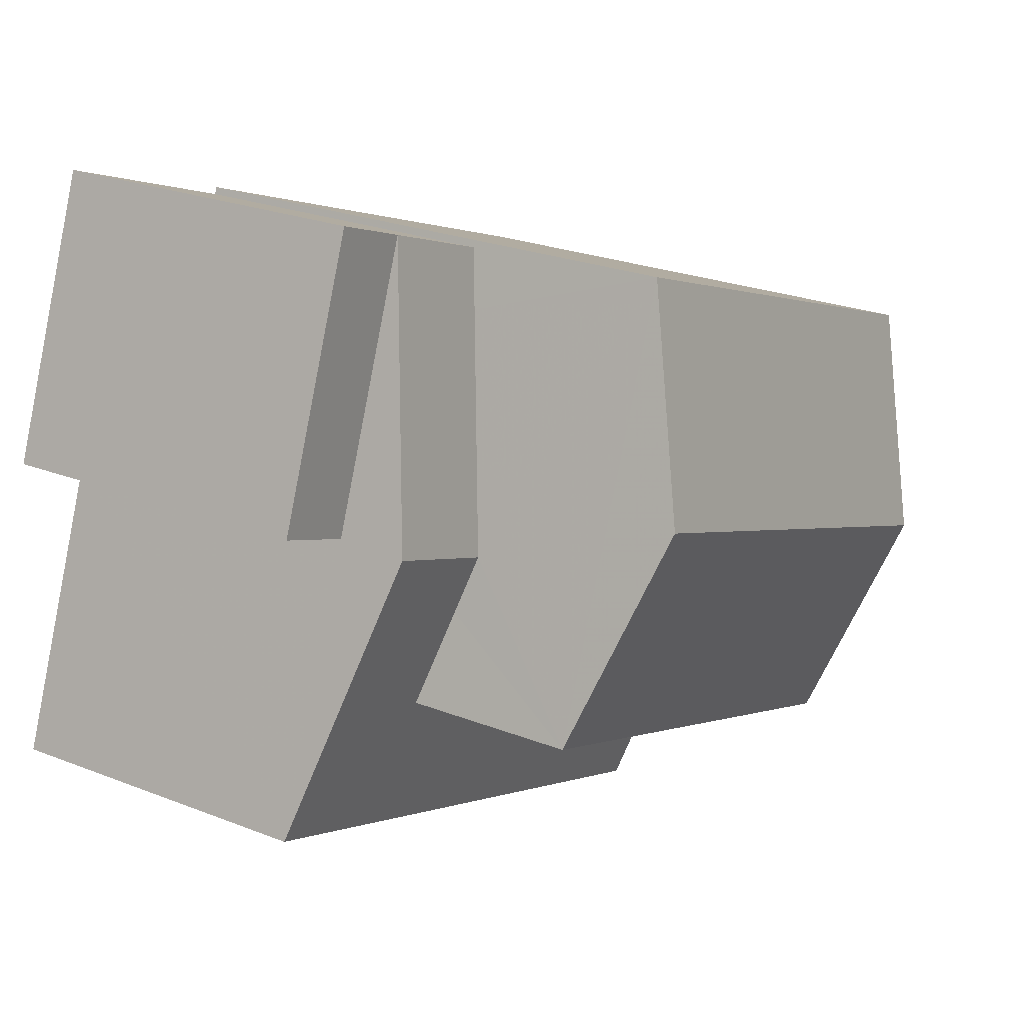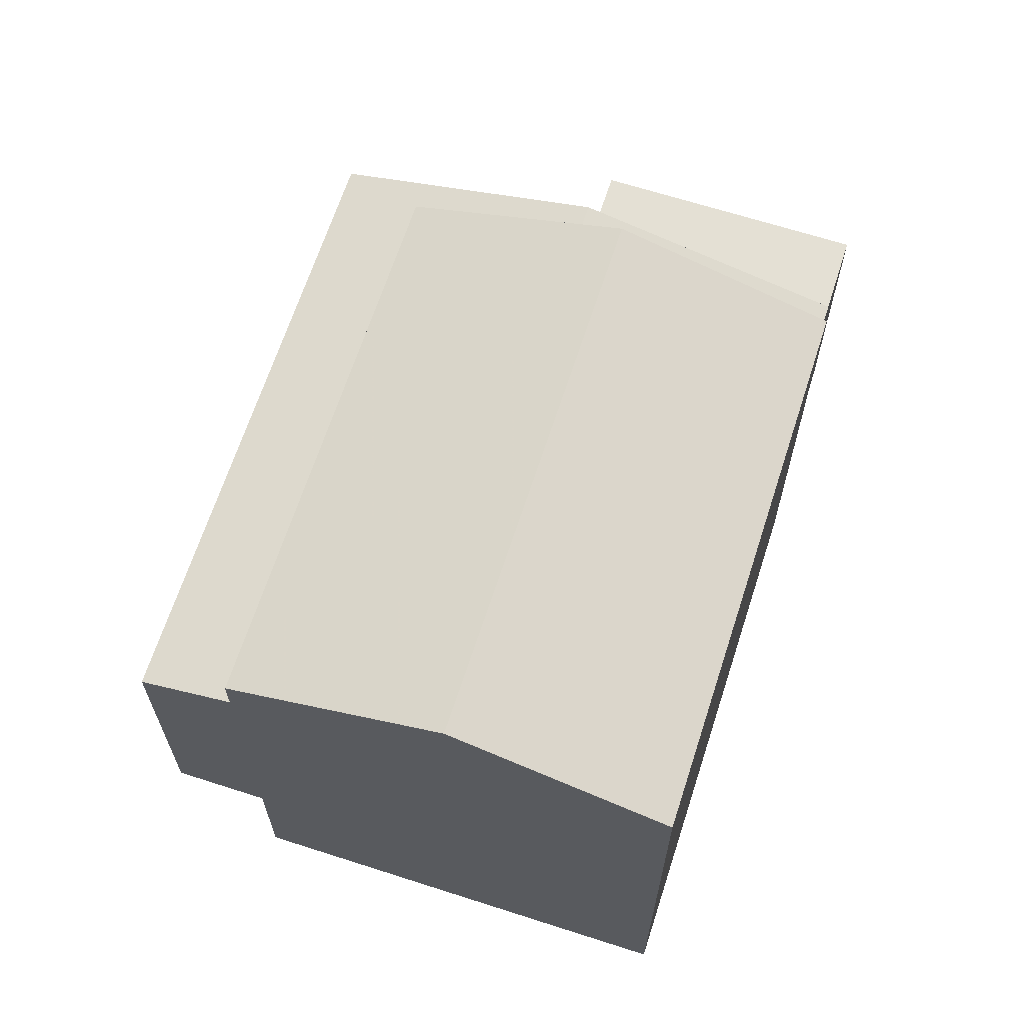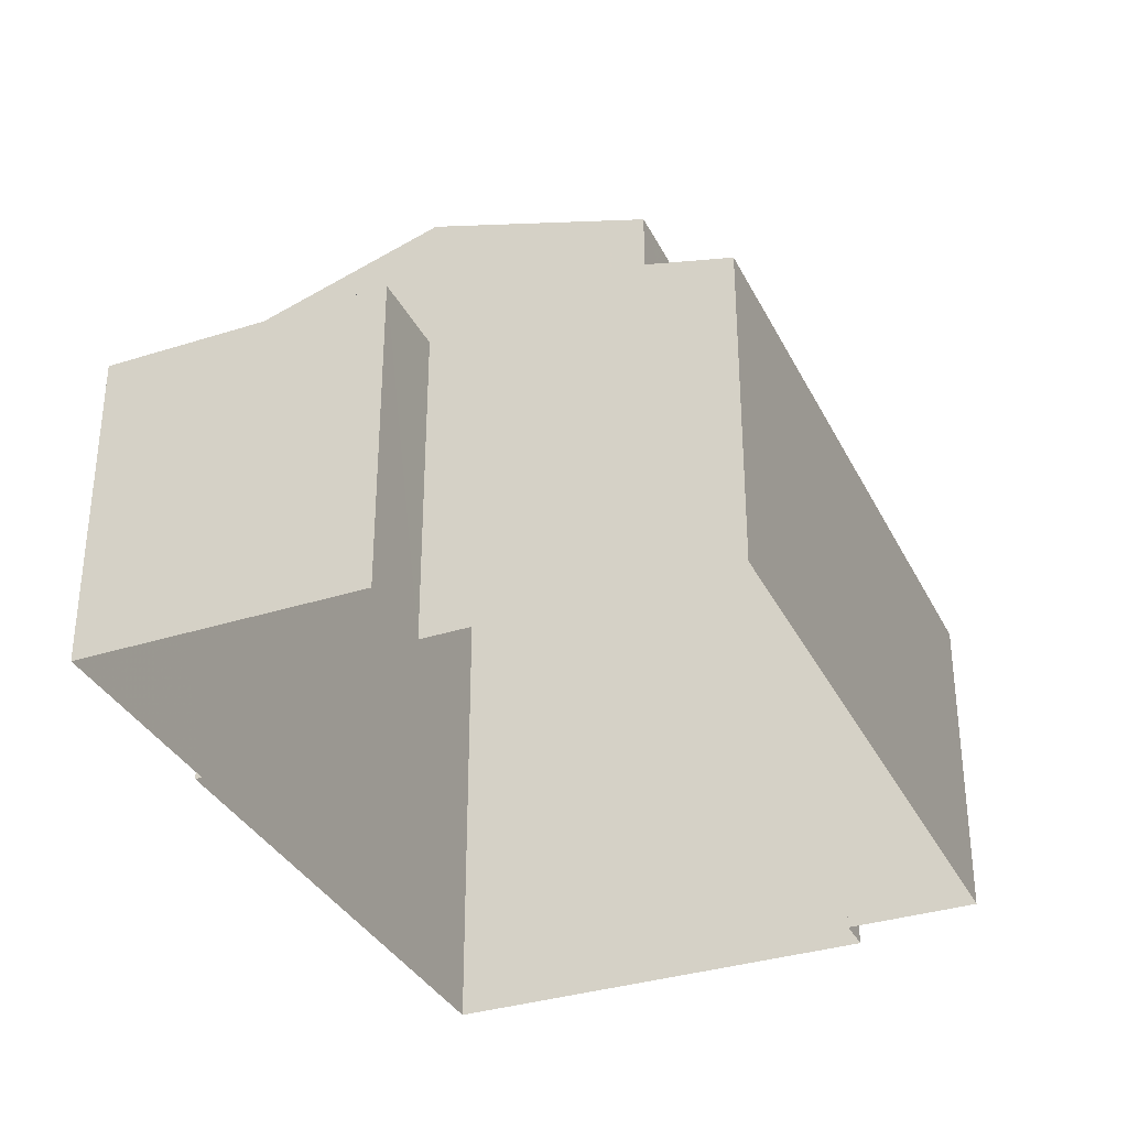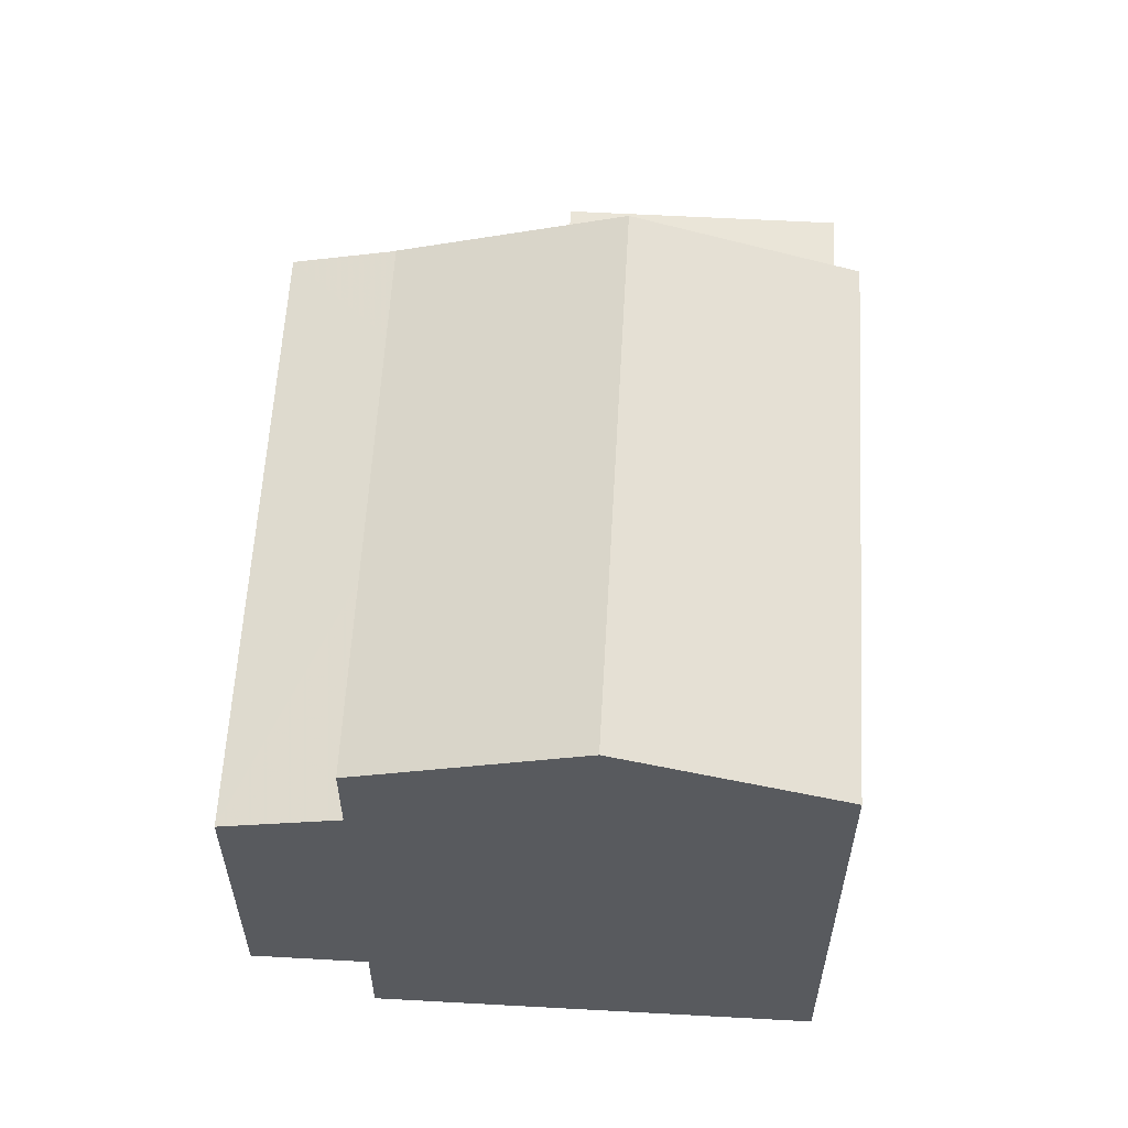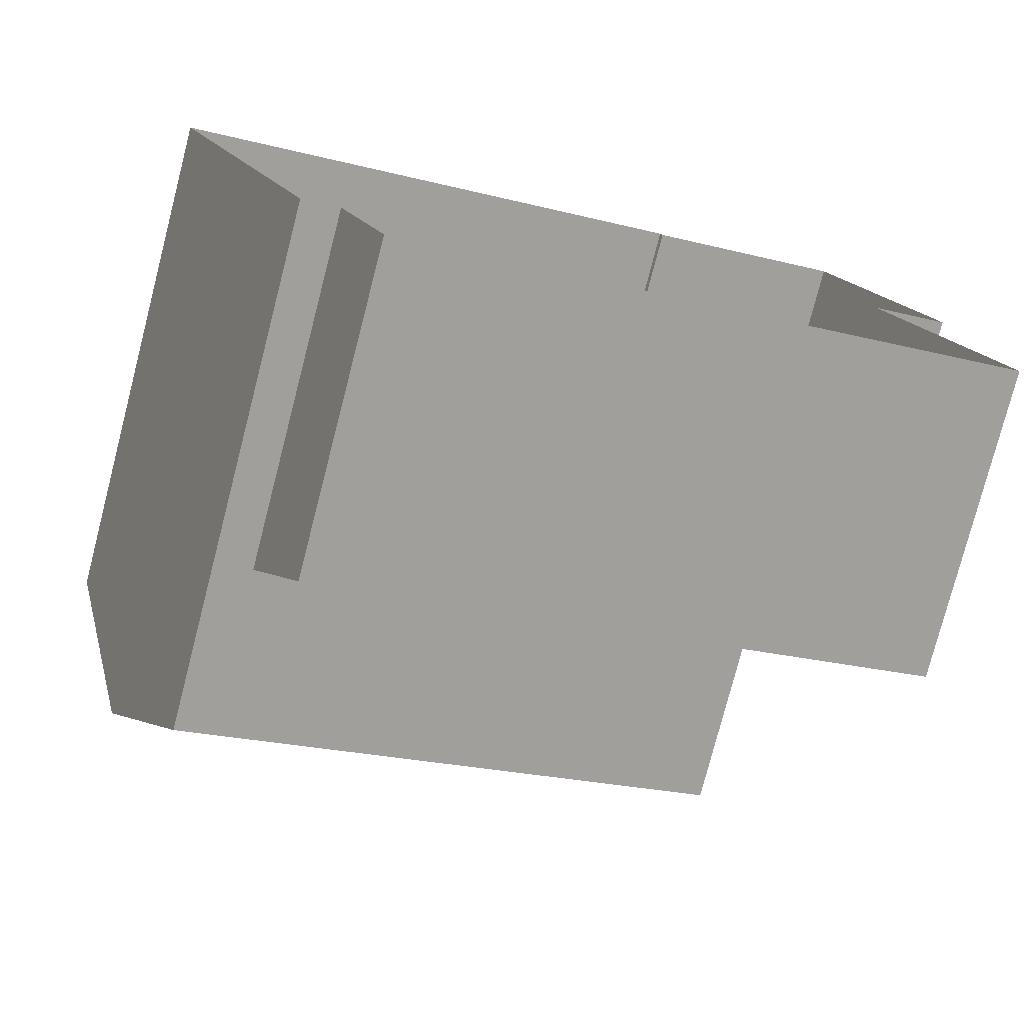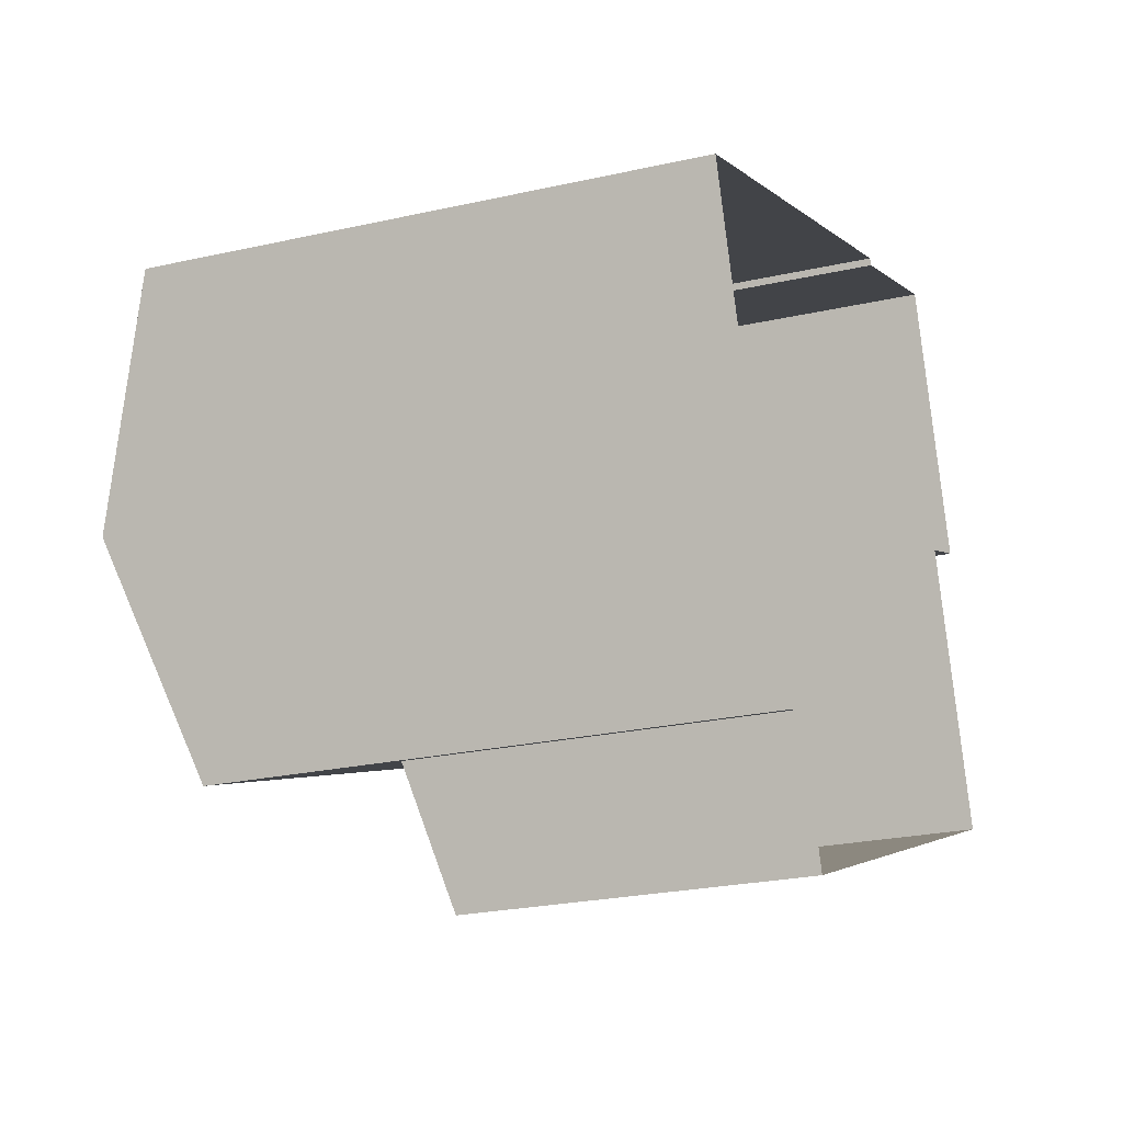
<metadata>
{"format":"obj","ext":"obj","renderer":"f3d","projection":"perspective","resolution":1024,"background":"white","views":[{"elev":24.6,"azim":-57.2,"up":"+Y"},{"elev":66.0,"azim":87.4,"up":"+Z"},{"elev":-34.0,"azim":-87.1,"up":"+Z"},{"elev":59.2,"azim":72.7,"up":"+Z"},{"elev":-77.7,"azim":165.5,"up":"+Y"},{"elev":-24.2,"azim":110.5,"up":"+Y"}]}
</metadata>
<code>
v 1.283e+04 -1.481e+04 18.76
v 1.283e+04 -1.482e+04 18.76
v 1.282e+04 -1.481e+04 18.76
v 1.283e+04 -1.481e+04 18.76
v 1.283e+04 -1.481e+04 18.76
v 1.282e+04 -1.481e+04 18.76
v 1.282e+04 -1.481e+04 18.76
v 1.282e+04 -1.481e+04 18.76
v 1.283e+04 -1.481e+04 18.76
v 1.283e+04 -1.481e+04 18.76
v 1.283e+04 -1.481e+04 22.89
v 1.282e+04 -1.481e+04 22.89
v 1.282e+04 -1.481e+04 22.89
v 1.282e+04 -1.481e+04 22.89
v 1.283e+04 -1.481e+04 23.31
v 1.283e+04 -1.481e+04 23.31
v 1.283e+04 -1.482e+04 22.89
v 1.282e+04 -1.481e+04 22.89
v 1.282e+04 -1.481e+04 23.8
v 1.282e+04 -1.481e+04 23.31
v 1.283e+04 -1.481e+04 23.62
v 1.283e+04 -1.481e+04 23.8
v 1.283e+04 -1.481e+04 23.07
v 1.283e+04 -1.481e+04 22.89
v 1.283e+04 -1.481e+04 25.49
v 1.283e+04 -1.481e+04 26.4
v 1.282e+04 -1.481e+04 25.49
v 1.283e+04 -1.481e+04 26.4
v 1.283e+04 -1.481e+04 25.49
v 1.283e+04 -1.481e+04 25.49
v 1.283e+04 -1.481e+04 22.89
f 1 2 3
f 4 5 1
f 6 7 8
f 1 3 6
f 4 9 10
f 9 6 8
f 4 1 9
f 1 6 9
f 11 12 13
f 14 11 13
f 15 16 17
f 16 18 17
f 19 18 20
f 19 20 21
f 20 18 16
f 21 22 19
f 19 23 11
f 19 22 23
f 23 24 11
f 25 26 27
f 28 26 25
f 26 28 29
f 29 28 30
f 13 8 7
f 13 12 8
f 6 13 7
f 6 14 13
f 14 18 19
f 11 14 19
f 15 17 31
f 6 3 18
f 14 6 18
f 12 11 8
f 8 11 9
f 11 24 9
f 1 17 2
f 1 31 17
f 18 3 2
f 17 18 2
f 10 9 24
f 10 24 29
f 29 22 27
f 21 20 27
f 22 21 27
f 23 22 29
f 24 23 29
f 28 25 30
f 26 29 27
f 29 30 4
f 10 29 4
f 4 25 5
f 4 30 25
f 1 5 31
f 16 27 20
f 31 5 25
f 25 27 16
f 31 25 15
f 16 15 25

</code>
